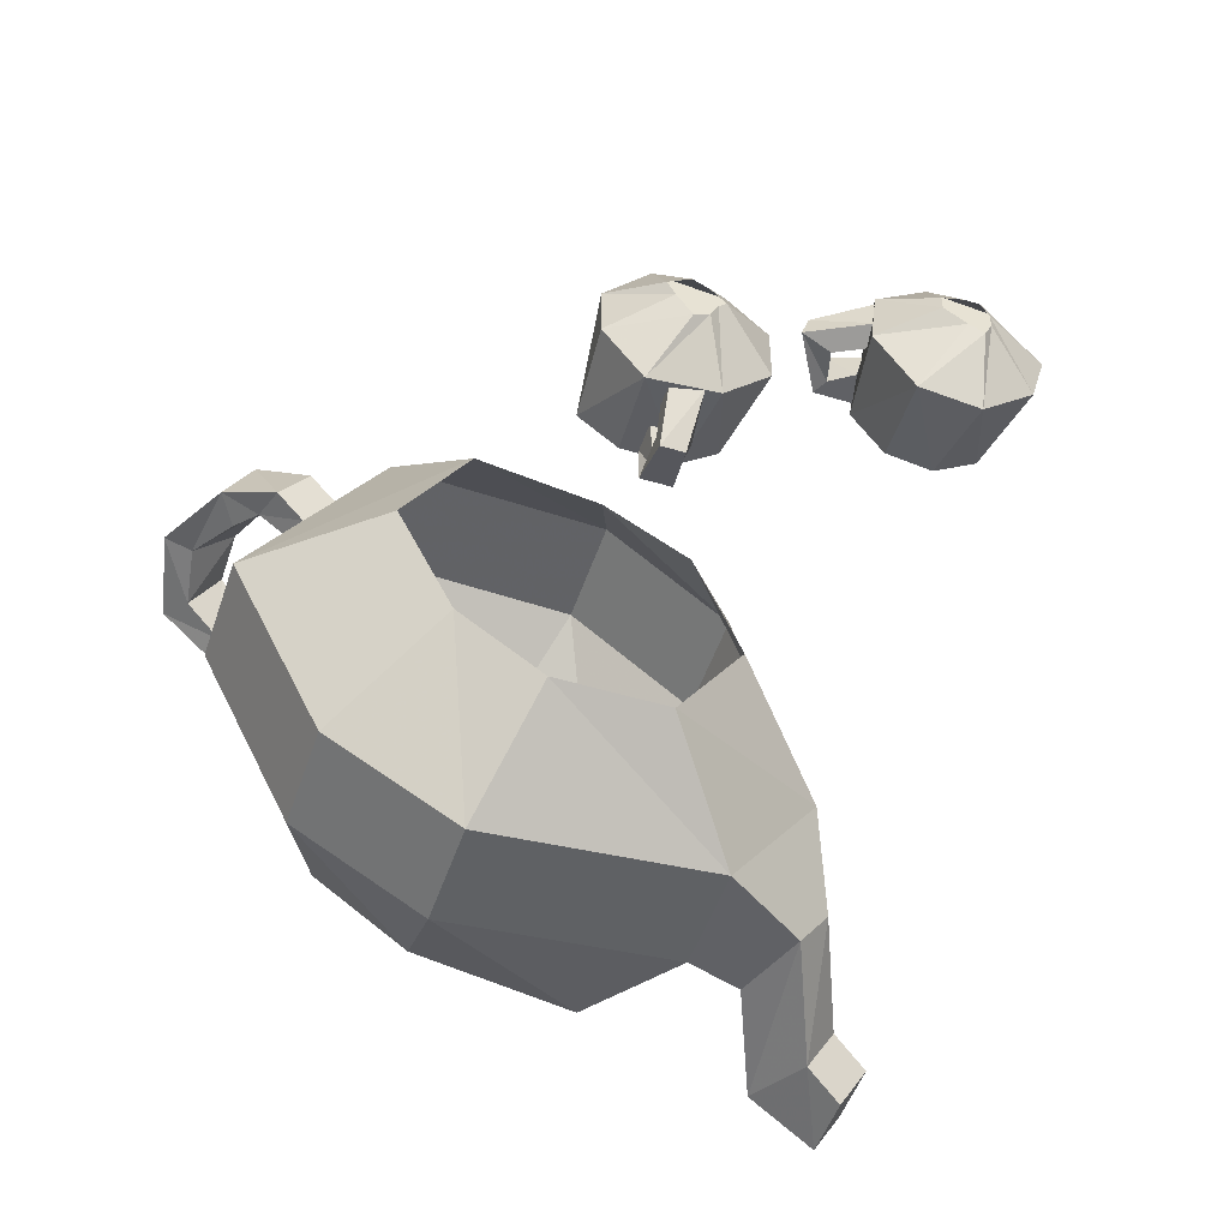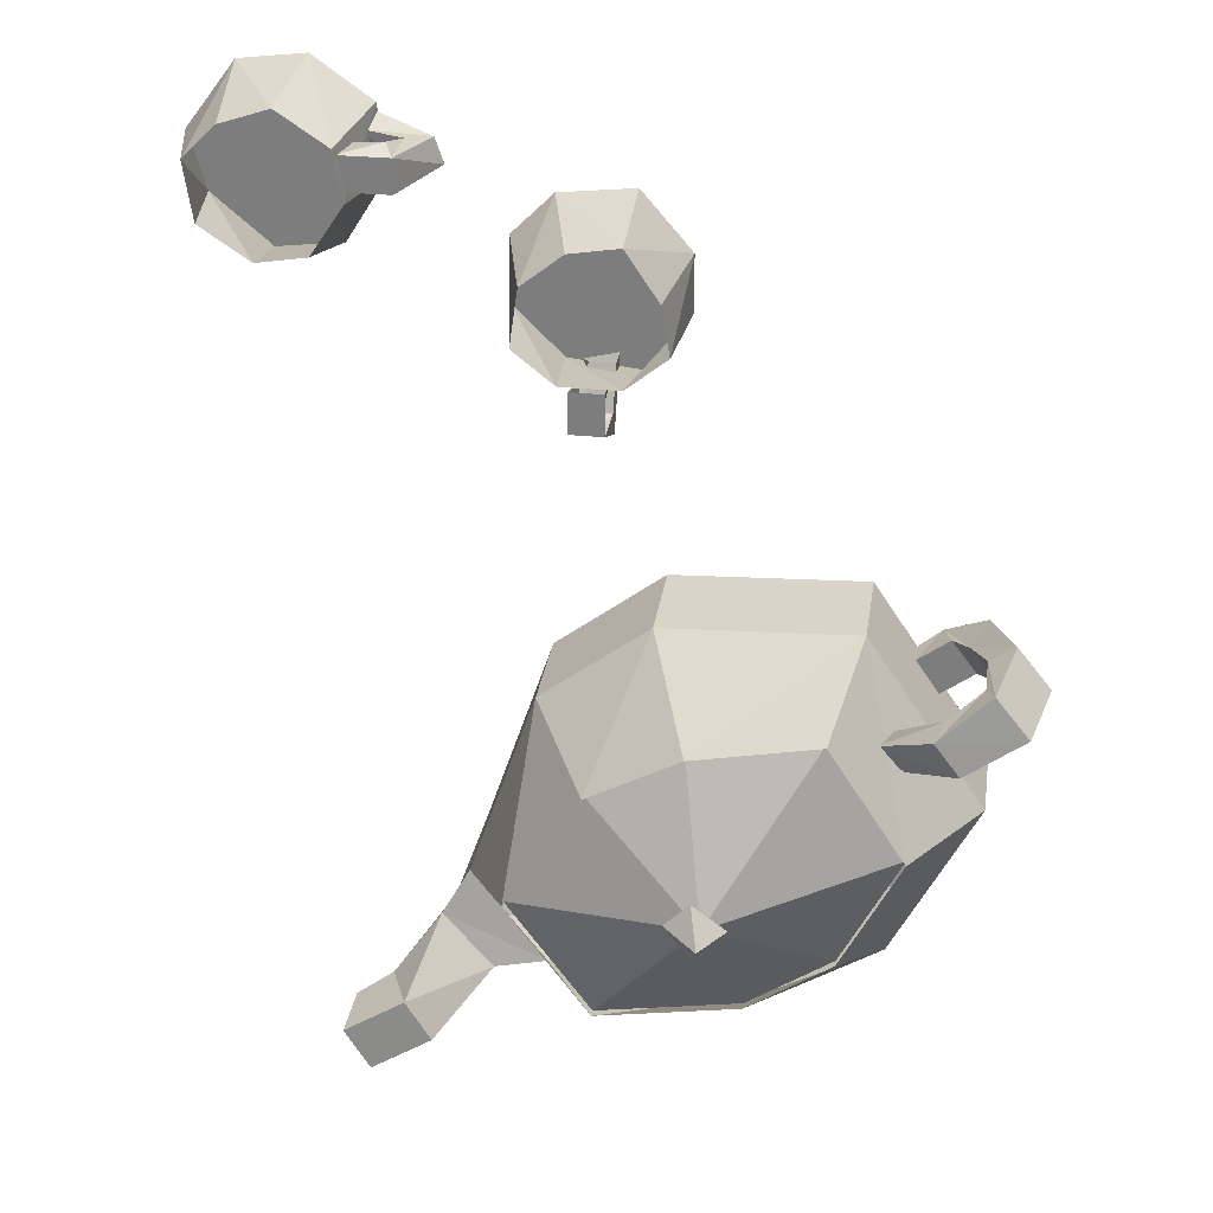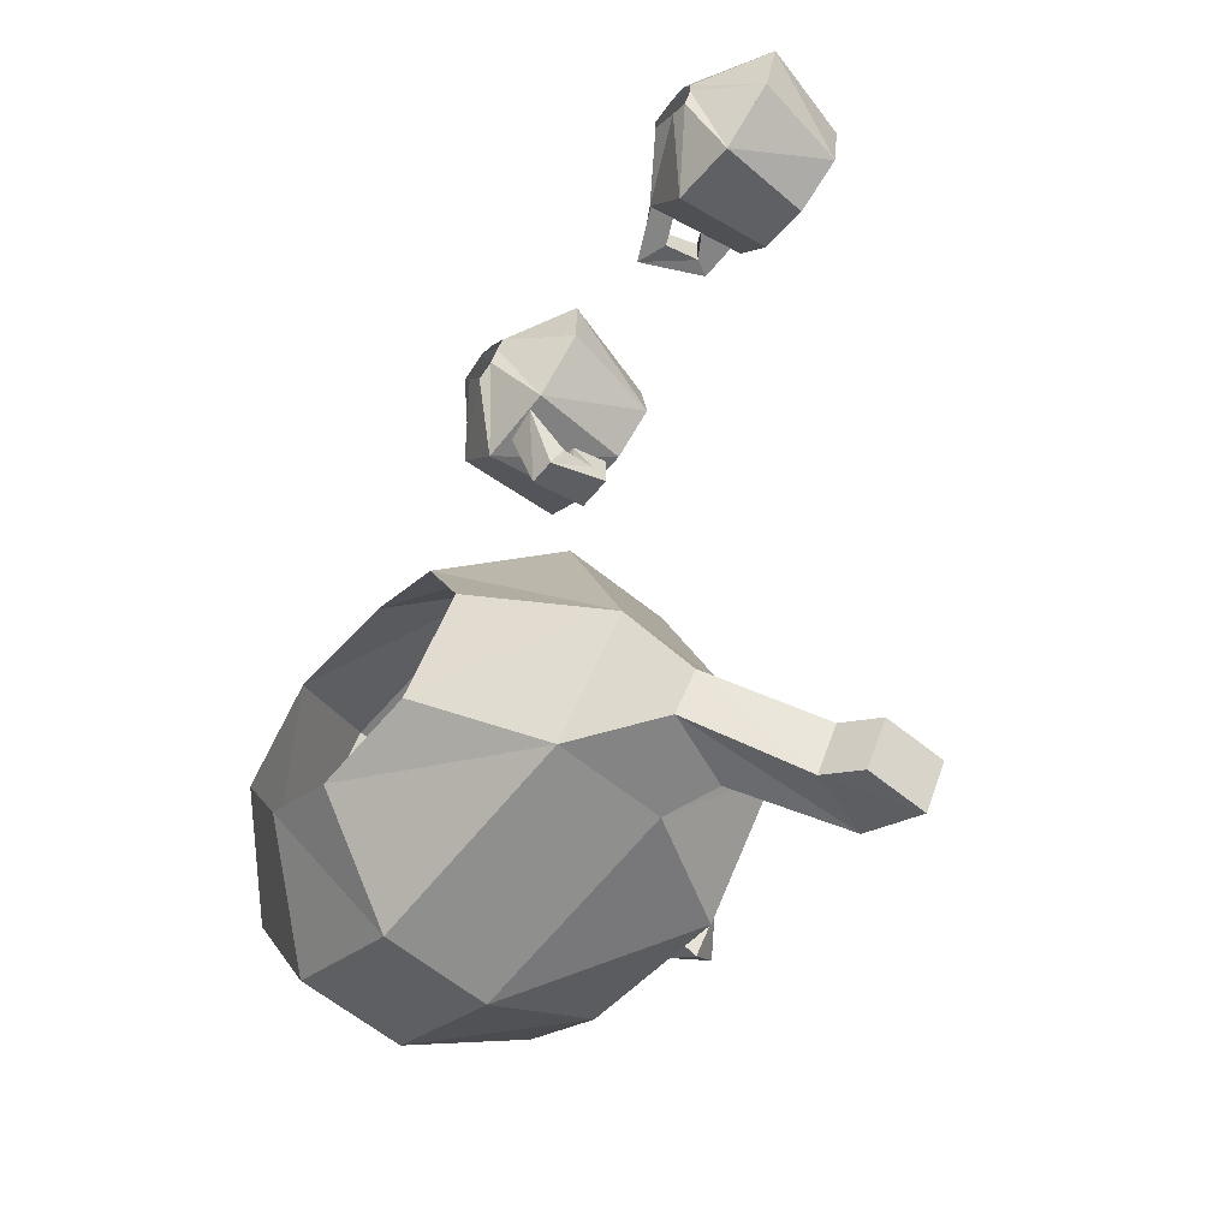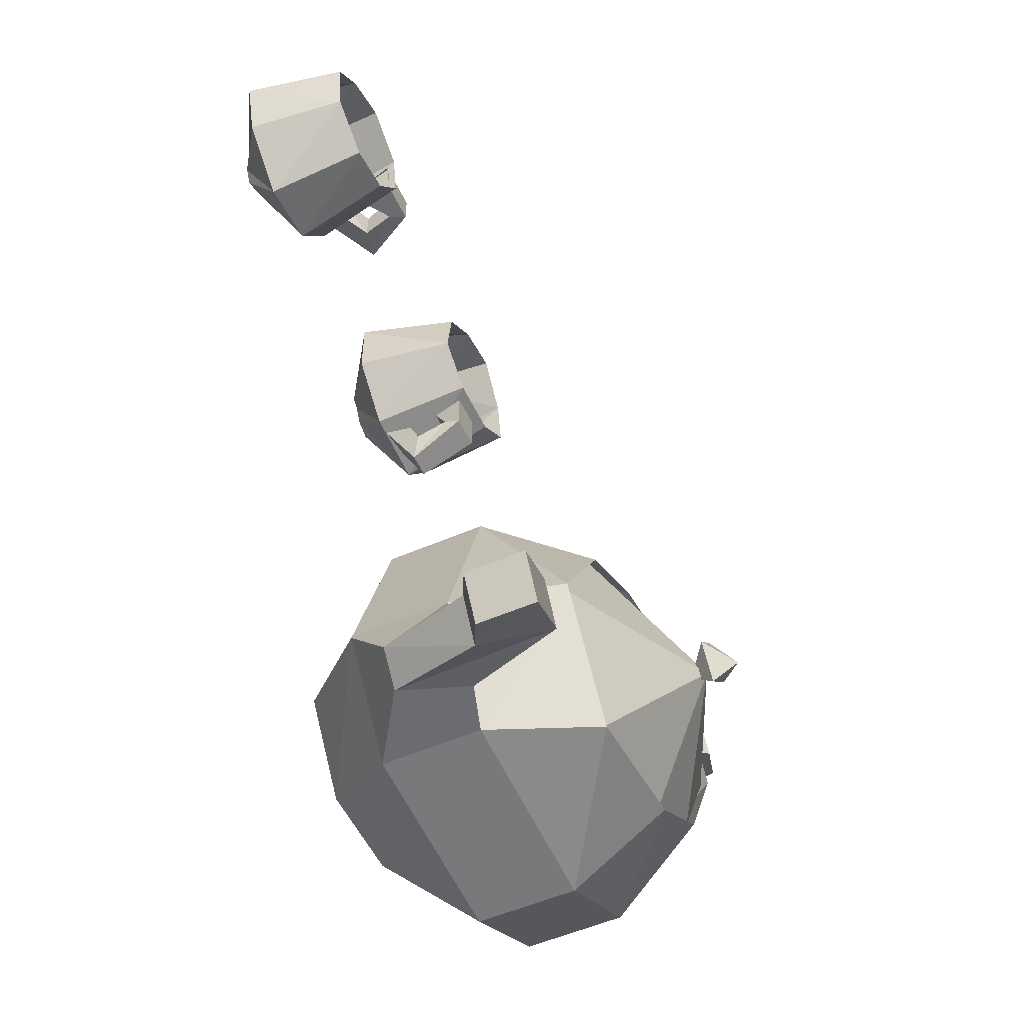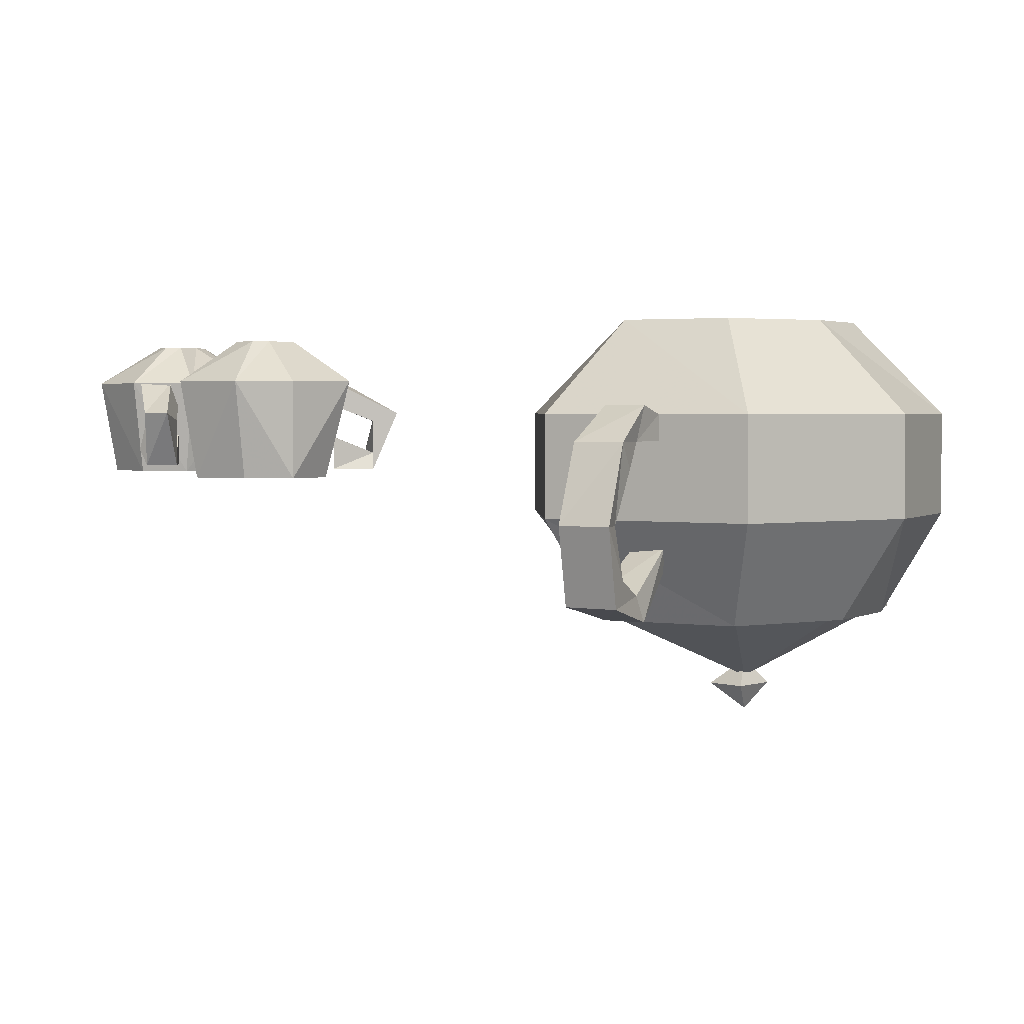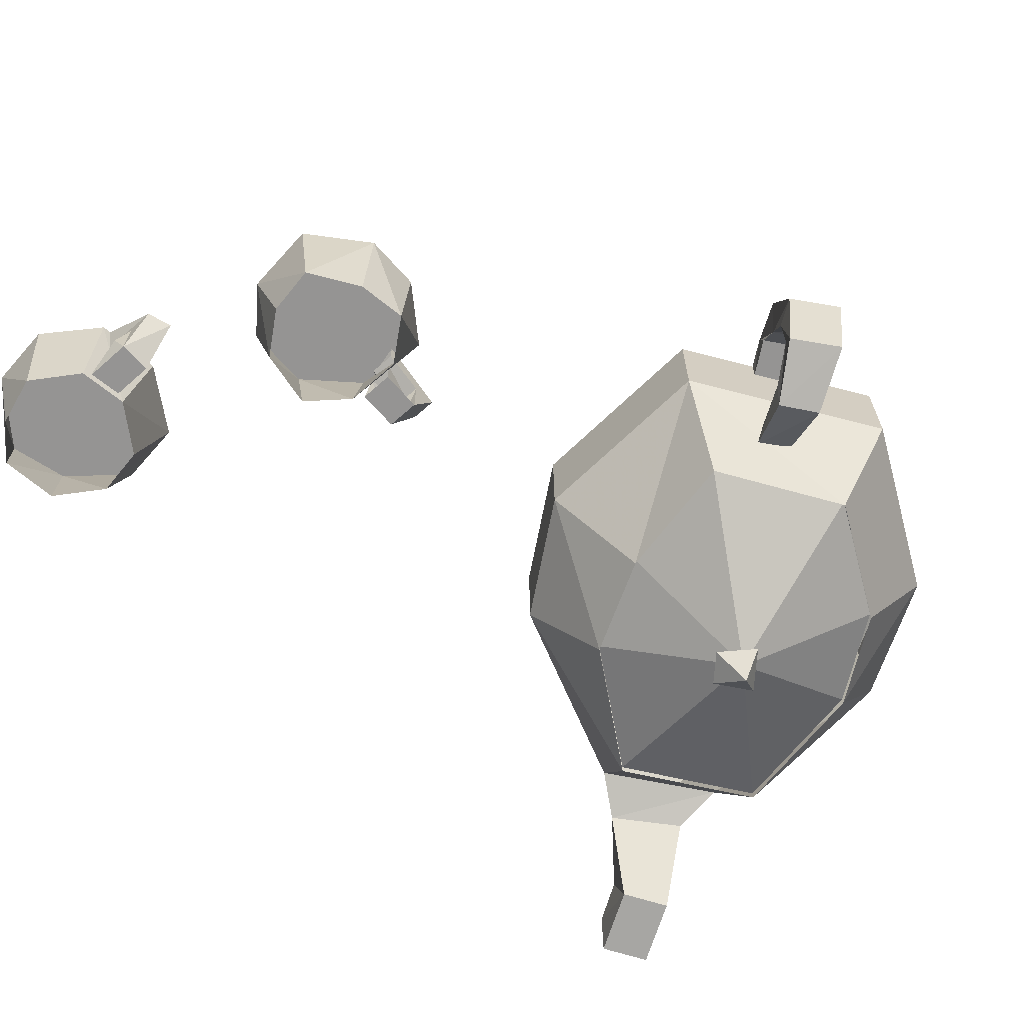
<metadata>
{"format":"obj","ext":"obj","renderer":"f3d","projection":"perspective","resolution":1024,"background":"white","views":[{"elev":-50.1,"azim":161.7,"up":"+Z"},{"elev":29.6,"azim":8.6,"up":"+Z"},{"elev":-61.5,"azim":-129.7,"up":"+Z"},{"elev":-53.7,"azim":-65.1,"up":"+Z"},{"elev":2.6,"azim":85.4,"up":"+Y"},{"elev":-67.1,"azim":41.6,"up":"+Y"}]}
</metadata>
<code>
v -0.07812 -0.8359 -0.3438
v -0.007812 -0.8359 -0.4375
v -0.07812 -0.8828 -0.4375
v -0.1016 -0.8828 -0.4062
v -0.07812 -0.9297 -0.3438
v -0.01562 -0.8359 -0.1562
v 0.04688 -0.75 -0.2031
v 0.007812 -0.75 -0.2969
v 0.0625 -0.75 -0.375
v 0.1562 -0.75 -0.375
v 0.1875 -0.8359 -0.4531
v -0.007812 -0.9297 -0.4375
v -0.05469 -0.9453 -0.4375
v -0.09375 -1.039 -0.4531
v -0.1172 -0.9766 -0.4688
v -0.1406 -0.9766 -0.4297
v -0.1016 -0.9453 -0.3828
v -0.03125 -1.023 -0.3125
v -0.01562 -0.9297 -0.1562
v 0.08594 -0.8359 -0.07812
v 0.1172 -0.75 -0.1641
v -0.1172 -1.039 -0.4141
v -0.1719 -1.047 -0.4453
v -0.1484 -1.047 -0.4844
v -0.1484 -0.9922 -0.4844
v -0.1719 -0.9922 -0.4453
v 0.1797 -1.023 -0.3984
v 0.1875 -0.9297 -0.4531
v 0.2969 -0.9297 -0.3906
v 0.2578 -1.023 -0.3438
v 0.375 -0.9297 -0.2344
v 0.3125 -1.023 -0.2344
v 0.2656 -0.9297 -0.07031
v 0.2422 -1.023 -0.125
v 0.125 -1.023 -0.1484
v 0.08594 -0.9297 -0.07812
v 0.03906 -1.023 -0.1953
v 0.04688 -1.023 -0.4219
v 0.2969 -0.8359 -0.3906
v 0.375 -0.8359 -0.2344
v 0.2656 -0.8359 -0.07031
v 0.2266 -0.75 -0.3281
v 0.2734 -0.75 -0.2344
v 0.2188 -0.75 -0.1484
v 0.1406 -1.094 -0.2422
v 0.1484 -1.07 -0.2734
v 0.1172 -1.094 -0.2656
v 0.1484 -1.117 -0.2734
v 0.1719 -1.094 -0.2656
v 0.1406 -1.094 -0.2969
v -0.03125 -1.016 -0.3125
v 0.04688 -1.016 -0.4219
v 0.1484 -1.086 -0.2734
v 0.03906 -1.016 -0.1953
v 0.125 -1.016 -0.1484
v 0.2422 -1.016 -0.125
v 0.3125 -1.016 -0.2344
v 0.2578 -1.016 -0.3438
v 0.1797 -1.016 -0.3984
v 0.3281 -0.8281 -0.1172
v 0.3047 -0.8359 -0.1328
v 0.3047 -0.8594 -0.1328
v 0.3359 -0.8594 -0.1094
v 0.3516 -0.8828 -0.1016
v 0.3672 -0.8594 -0.08594
v 0.3516 -0.8281 -0.1484
v 0.3281 -0.8359 -0.1641
v 0.375 -1 -0.07812
v 0.3906 -0.9297 -0.07031
v 0.3672 -0.9297 -0.08594
v 0.3672 -0.9766 -0.08594
v 0.3281 -1.016 -0.1172
v 0.4062 -1 -0.1172
v 0.4219 -0.9297 -0.1094
v 0.3906 -0.8594 -0.125
v 0.3984 -0.9297 -0.1172
v 0.3906 -0.9766 -0.125
v 0.3594 -0.9922 -0.1406
v 0.3359 -0.9922 -0.1094
v 0.2812 -0.9766 -0.1484
v 0.3516 -1.016 -0.1484
v 0.375 -0.8828 -0.1328
v 0.3594 -0.8594 -0.1406
v 0.2891 -0.9531 -0.1484
v 0.3125 -0.9531 -0.1719
v 0.3047 -0.9766 -0.1719
v 0.3281 -0.8594 -0.1641
v 0.03906 -0.8438 0.07812
v 0.03125 -0.875 0.07812
v 0.03906 -0.8906 0.07812
v 0.03906 -0.8359 0.05469
v 0.03906 -0.8281 0.1172
v 0.007812 -0.8438 0.07812
v 0.007812 -0.875 0.08594
v 0.01562 -0.8594 0.1172
v 0.03906 -0.8594 0.1172
v 0.03906 -0.8906 0.1172
v 0.007812 -0.8906 0.07812
v 0.01562 -0.8359 0.05469
v 0.007812 -0.8047 0.1094
v 0.03906 -0.8047 0.1172
v 0.007812 -0.8906 0.1172
v 0.01562 -0.8281 0.1172
v 0.03125 -0.7656 0.2109
v 0.01562 -0.7656 0.2031
v -0.01562 -0.8047 0.2578
v 0.05469 -0.8047 0.2656
v 0.05469 -0.7656 0.1953
v 0.1016 -0.8047 0.2109
v 0.04688 -0.7656 0.1797
v 0.1016 -0.8047 0.1562
v 0.03125 -0.7656 0.1562
v 0.0625 -0.8047 0.1016
v 0.01562 -0.7656 0.1641
v -0.007812 -0.8047 0.1094
v 0.007812 -0.7656 0.1797
v -0.05469 -0.8047 0.1562
v 0 -0.7656 0.1875
v -0.05469 -0.8047 0.2188
v -0.03125 -0.8984 0.2109
v 0.007812 -0.8984 0.2422
v 0.05469 -0.8984 0.25
v 0.08594 -0.8984 0.2031
v 0.09375 -0.8984 0.1562
v 0.05469 -0.8984 0.125
v 0 -0.8984 0.125
v -0.03906 -0.8984 0.1562
v -0.1328 -0.8438 0.3125
v -0.1406 -0.875 0.3203
v -0.1328 -0.8906 0.3125
v -0.1094 -0.8359 0.3125
v -0.1719 -0.8281 0.3125
v -0.1328 -0.8438 0.2812
v -0.1406 -0.875 0.2812
v -0.1641 -0.8594 0.2812
v -0.1719 -0.8594 0.3125
v -0.1797 -0.8906 0.3125
v -0.1328 -0.8906 0.2812
v -0.1016 -0.8359 0.2891
v -0.1641 -0.8047 0.2891
v -0.1641 -0.8047 0.3203
v -0.1719 -0.8906 0.2812
v -0.1641 -0.8281 0.2812
v -0.2578 -0.7656 0.2891
v -0.2578 -0.7656 0.2734
v -0.3125 -0.8047 0.2422
v -0.3281 -0.8047 0.2969
v -0.25 -0.7656 0.3047
v -0.2812 -0.8047 0.3594
v -0.2344 -0.7656 0.3047
v -0.2188 -0.8047 0.3672
v -0.2109 -0.7656 0.2969
v -0.1641 -0.8047 0.3281
v -0.2109 -0.7656 0.2812
v -0.1562 -0.8047 0.2656
v -0.2344 -0.7656 0.2656
v -0.1953 -0.8047 0.2031
v -0.25 -0.7656 0.2578
v -0.2578 -0.8047 0.1953
v -0.25 -0.8984 0.2188
v -0.2969 -0.8984 0.25
v -0.3047 -0.8984 0.3047
v -0.2734 -0.8984 0.3359
v -0.2266 -0.8984 0.3516
v -0.1797 -0.8984 0.3203
v -0.1719 -0.8984 0.2734
v -0.2031 -0.8984 0.2266
f 1 2 3
f 1 3 4
f 1 4 5
f 1 5 6
f 1 6 7
f 1 7 8
f 1 8 9
f 1 9 2
f 2 9 10
f 2 10 11
f 2 11 12
f 2 12 13
f 2 13 3
f 3 13 14
f 3 14 15
f 3 15 4
f 4 15 16
f 4 16 17
f 4 17 5
f 5 17 12
f 5 12 18
f 5 18 19
f 5 19 6
f 6 19 20
f 6 20 21
f 6 21 7
f 12 17 13
f 13 17 22
f 13 22 14
f 14 22 23
f 14 23 24
f 14 24 15
f 15 24 25
f 15 25 16
f 16 25 26
f 16 26 22
f 16 22 17
f 26 23 22
f 23 26 24
f 24 26 25
f 27 28 29
f 27 29 30
f 30 29 31
f 30 31 32
f 32 31 33
f 32 33 34
f 34 33 35
f 35 33 36
f 35 36 37
f 37 36 19
f 37 19 18
f 12 38 18
f 38 12 28
f 38 28 27
f 28 11 39
f 28 39 29
f 29 39 40
f 29 40 31
f 31 40 41
f 31 41 33
f 33 41 36
f 36 41 20
f 36 20 19
f 12 11 28
f 11 10 42
f 11 42 39
f 39 42 43
f 39 43 40
f 40 43 44
f 40 44 41
f 41 44 20
f 20 44 21
f 45 46 47
f 45 47 48
f 45 48 49
f 45 49 46
f 46 49 50
f 46 50 47
f 47 50 48
f 48 50 49
f 51 52 53
f 51 53 54
f 54 53 55
f 55 53 56
f 56 53 57
f 57 53 58
f 58 53 59
f 59 53 52
f 60 61 62
f 60 62 63
f 60 63 64
f 60 64 65
f 60 65 66
f 60 66 67
f 60 67 61
f 68 69 70
f 68 70 71
f 68 71 72
f 68 72 73
f 68 73 74
f 68 74 69
f 69 74 75
f 69 75 65
f 69 65 64
f 69 64 70
f 70 64 76
f 70 76 77
f 70 77 71
f 71 77 78
f 71 78 79
f 71 79 72
f 72 79 80
f 72 80 81
f 72 81 73
f 73 81 78
f 73 78 77
f 73 77 74
f 74 77 76
f 74 76 75
f 75 76 82
f 75 82 83
f 75 83 66
f 75 66 65
f 80 79 84
f 84 79 85
f 85 79 78
f 85 78 81
f 85 81 86
f 86 81 80
f 62 87 83
f 62 83 63
f 63 83 82
f 63 82 64
f 64 82 76
f 83 87 67
f 83 67 66
f 88 89 90
f 88 90 91
f 88 91 92
f 88 92 93
f 88 93 94
f 88 94 89
f 89 94 95
f 89 95 96
f 89 96 97
f 89 97 90
f 90 97 98
f 90 98 99
f 90 99 91
f 91 99 100
f 91 100 101
f 91 101 92
f 94 93 99
f 94 99 98
f 94 98 95
f 95 98 102
f 102 98 97
f 93 103 100
f 93 100 99
f 93 92 103
f 106 107 122
f 106 122 121
f 106 121 119
f 107 109 123
f 107 123 122
f 109 111 124
f 109 124 123
f 111 113 125
f 111 125 124
f 113 115 126
f 113 126 125
f 115 117 127
f 115 127 126
f 117 119 120
f 117 120 127
f 121 120 119
f 128 129 130
f 128 130 131
f 128 131 132
f 128 132 133
f 128 133 134
f 128 134 129
f 129 134 135
f 129 135 136
f 129 136 137
f 129 137 130
f 130 137 138
f 130 138 139
f 130 139 131
f 131 139 140
f 131 140 141
f 131 141 132
f 134 133 139
f 134 139 138
f 134 138 135
f 135 138 142
f 142 138 137
f 133 143 140
f 133 140 139
f 133 132 143
f 146 147 162
f 146 162 161
f 146 161 159
f 147 149 163
f 147 163 162
f 149 151 164
f 149 164 163
f 151 153 165
f 151 165 164
f 153 155 166
f 153 166 165
f 155 157 167
f 155 167 166
f 157 159 160
f 157 160 167
f 161 160 159
f 104 105 106
f 104 106 107
f 104 107 108
f 108 107 109
f 108 109 110
f 110 109 111
f 110 111 112
f 112 111 113
f 112 113 114
f 114 113 115
f 114 115 116
f 116 115 117
f 116 117 118
f 118 117 119
f 118 119 105
f 105 119 106
f 106 119 120
f 106 120 121
f 106 121 107
f 107 122 109
f 109 122 123
f 109 123 111
f 123 124 111
f 111 124 113
f 124 125 113
f 113 125 115
f 125 126 115
f 115 126 117
f 126 127 117
f 117 127 119
f 127 120 119
f 107 121 122
f 144 145 146
f 144 146 147
f 144 147 148
f 148 147 149
f 148 149 150
f 150 149 151
f 150 151 152
f 152 151 153
f 152 153 154
f 154 153 155
f 154 155 156
f 156 155 157
f 156 157 158
f 158 157 159
f 158 159 145
f 145 159 146
f 146 159 160
f 146 160 161
f 146 161 147
f 147 162 149
f 149 162 163
f 149 163 151
f 163 164 151
f 151 164 153
f 164 165 153
f 153 165 155
f 165 166 155
f 155 166 157
f 166 167 157
f 157 167 159
f 167 160 159
f 147 161 162
f 106 119 109
f 106 109 107
f 109 119 117
f 109 117 115
f 109 115 113
f 109 113 111
f 146 159 149
f 146 149 147
f 149 159 157
f 149 157 155
f 149 155 153
f 149 153 151

</code>
